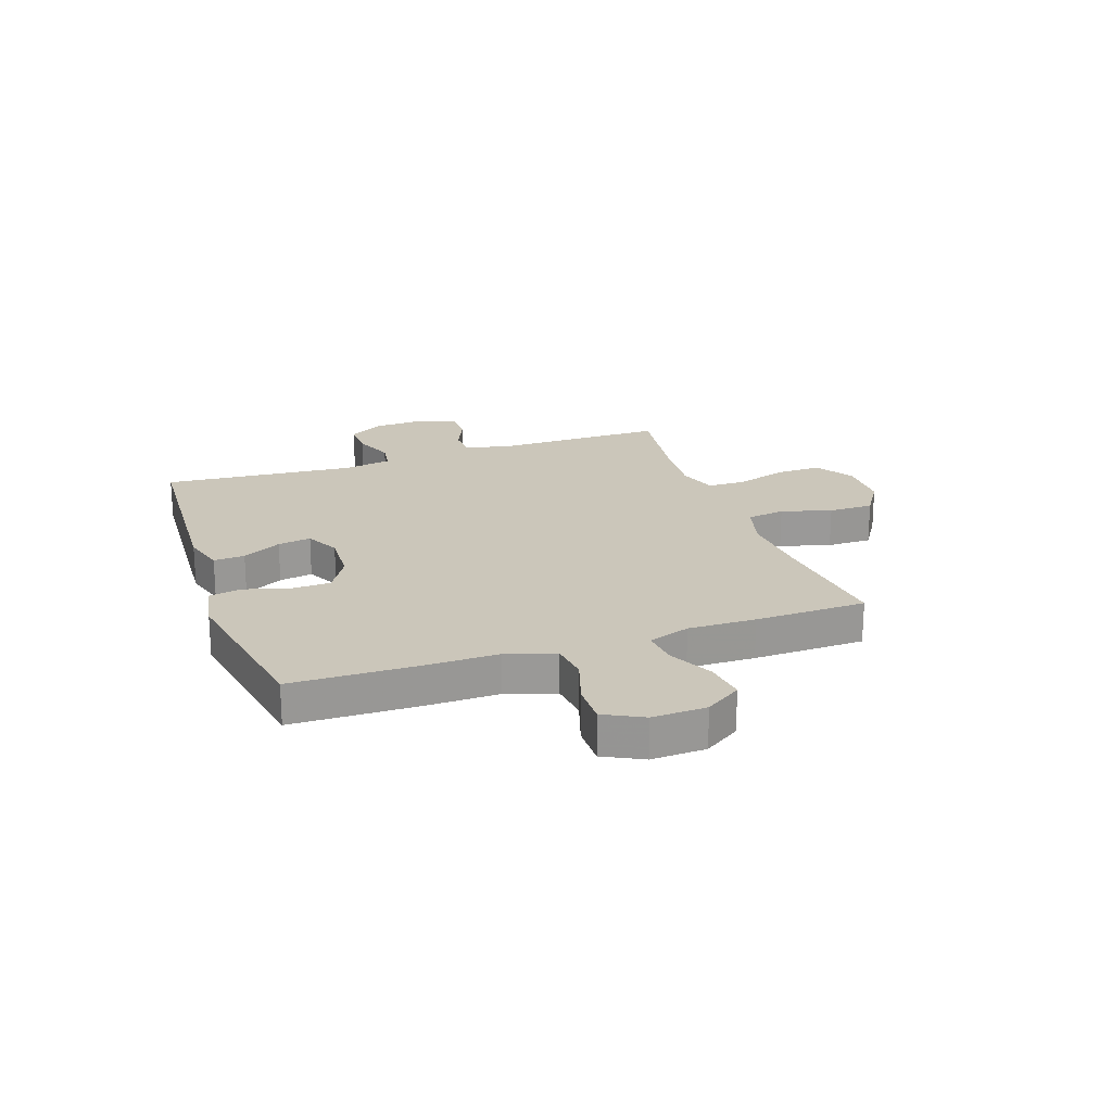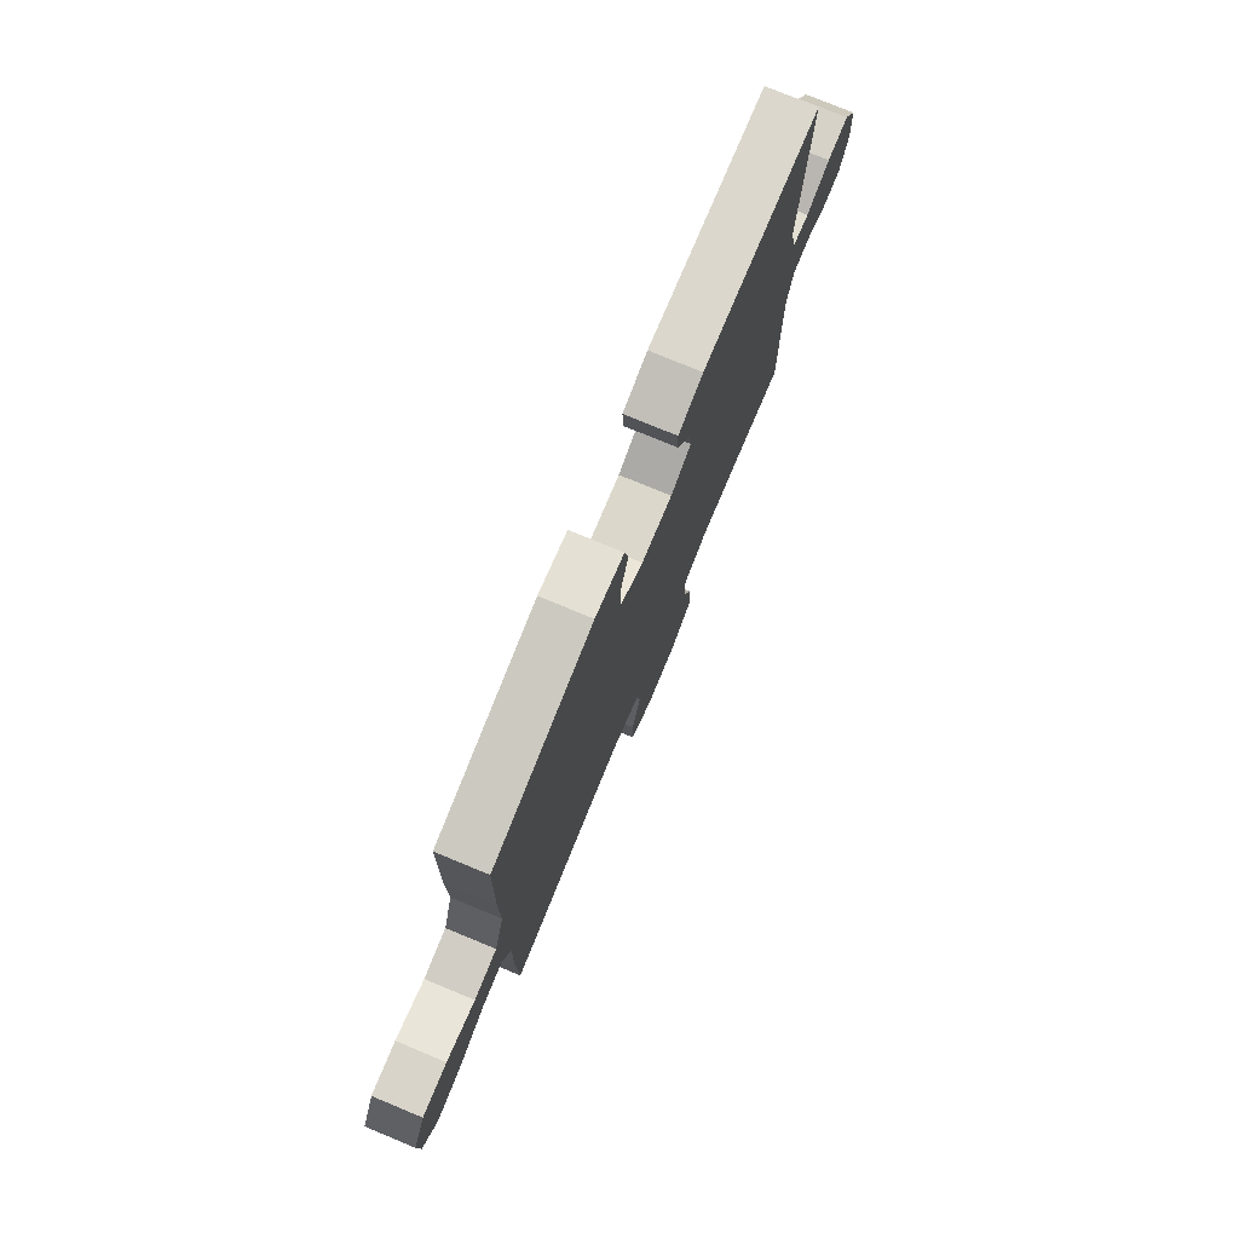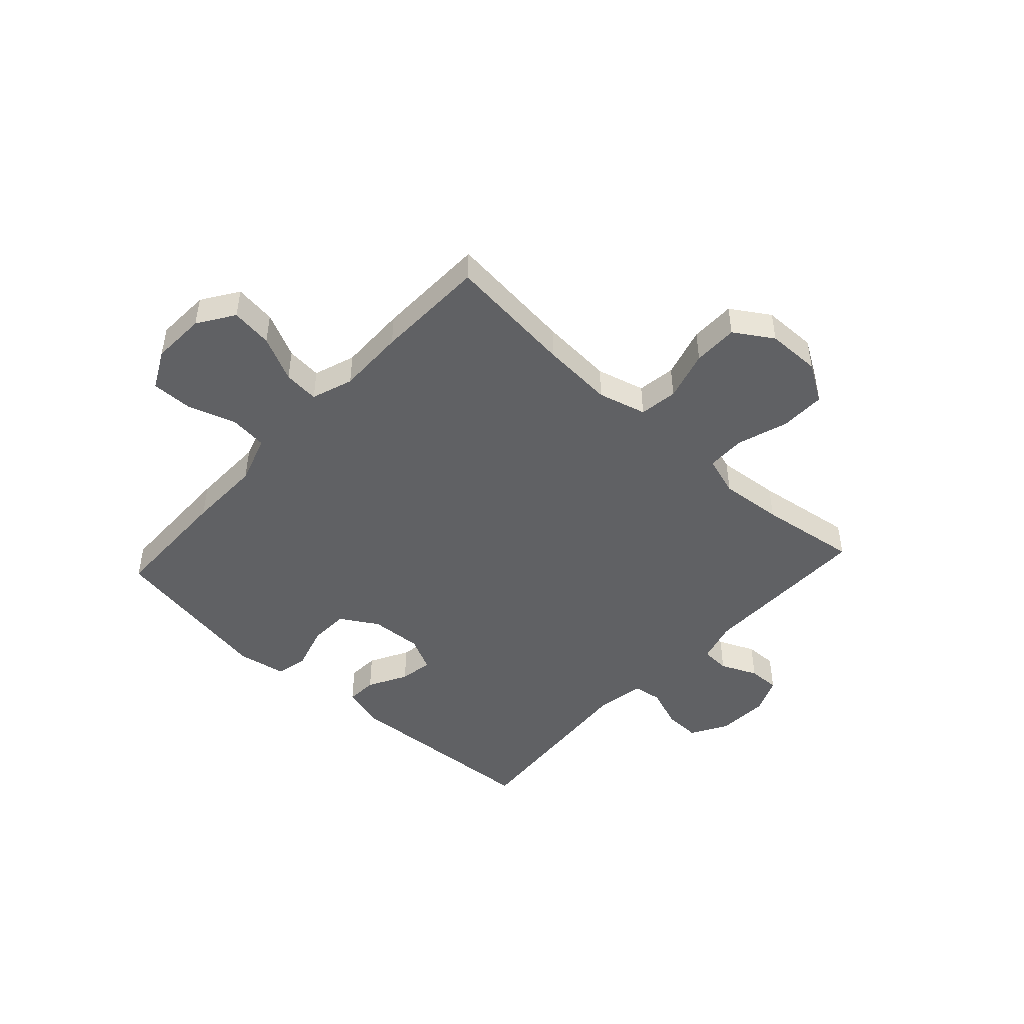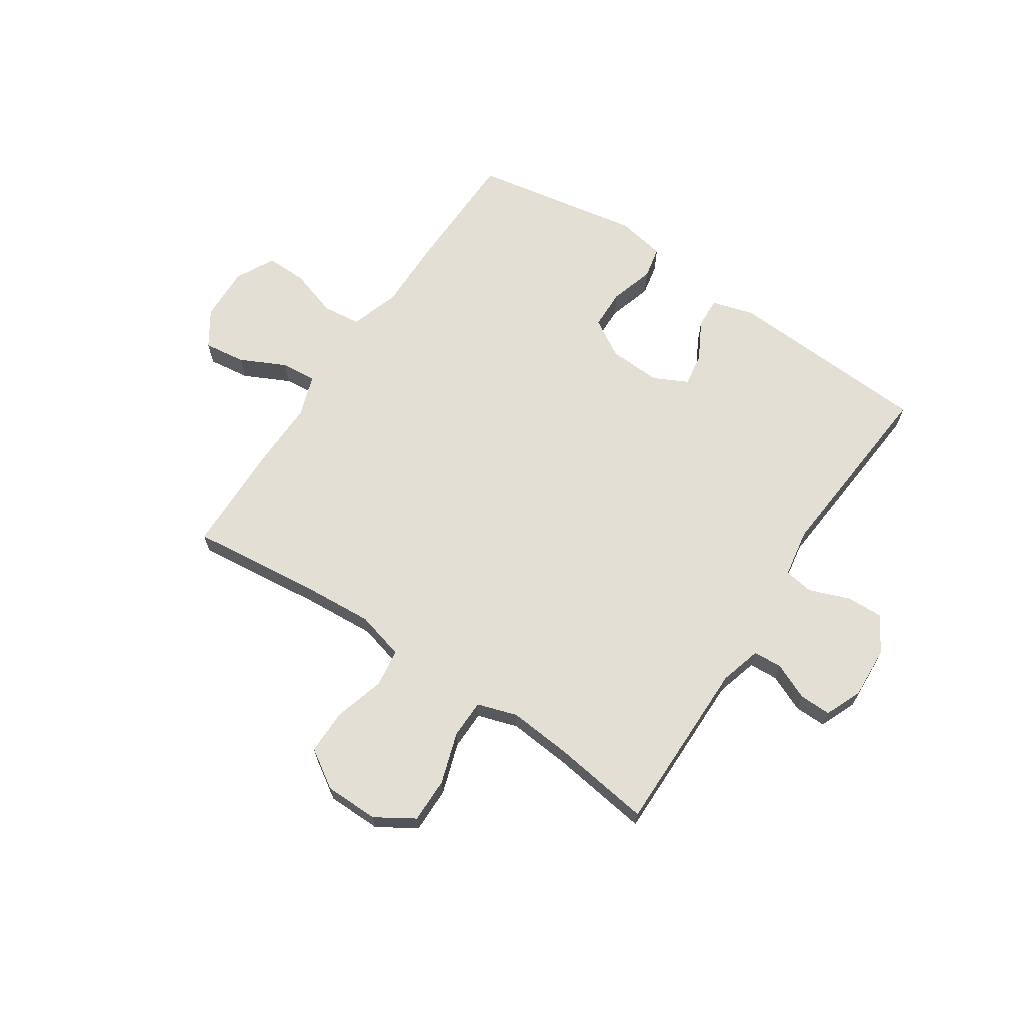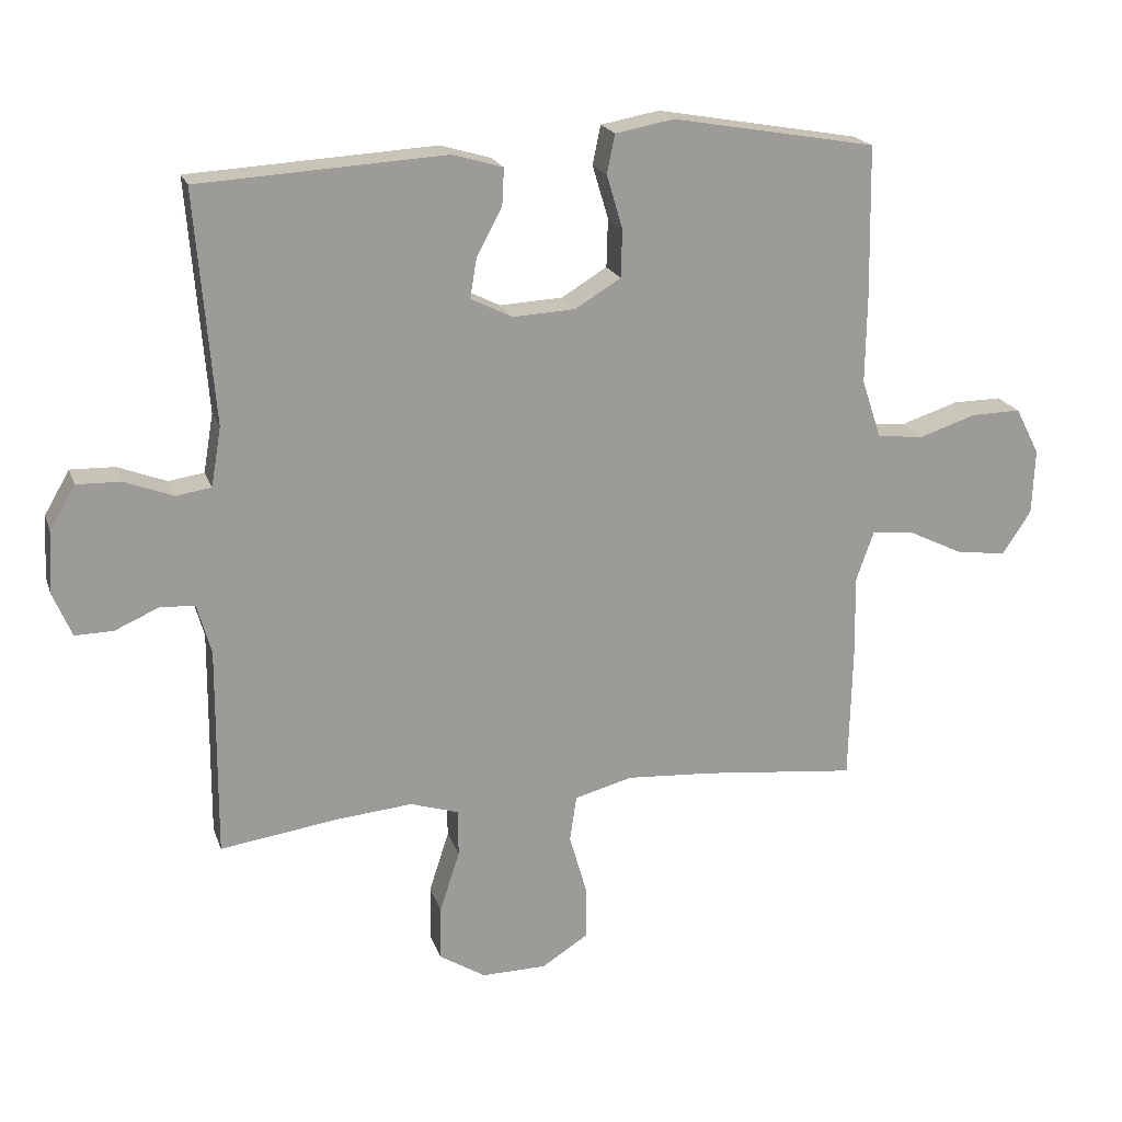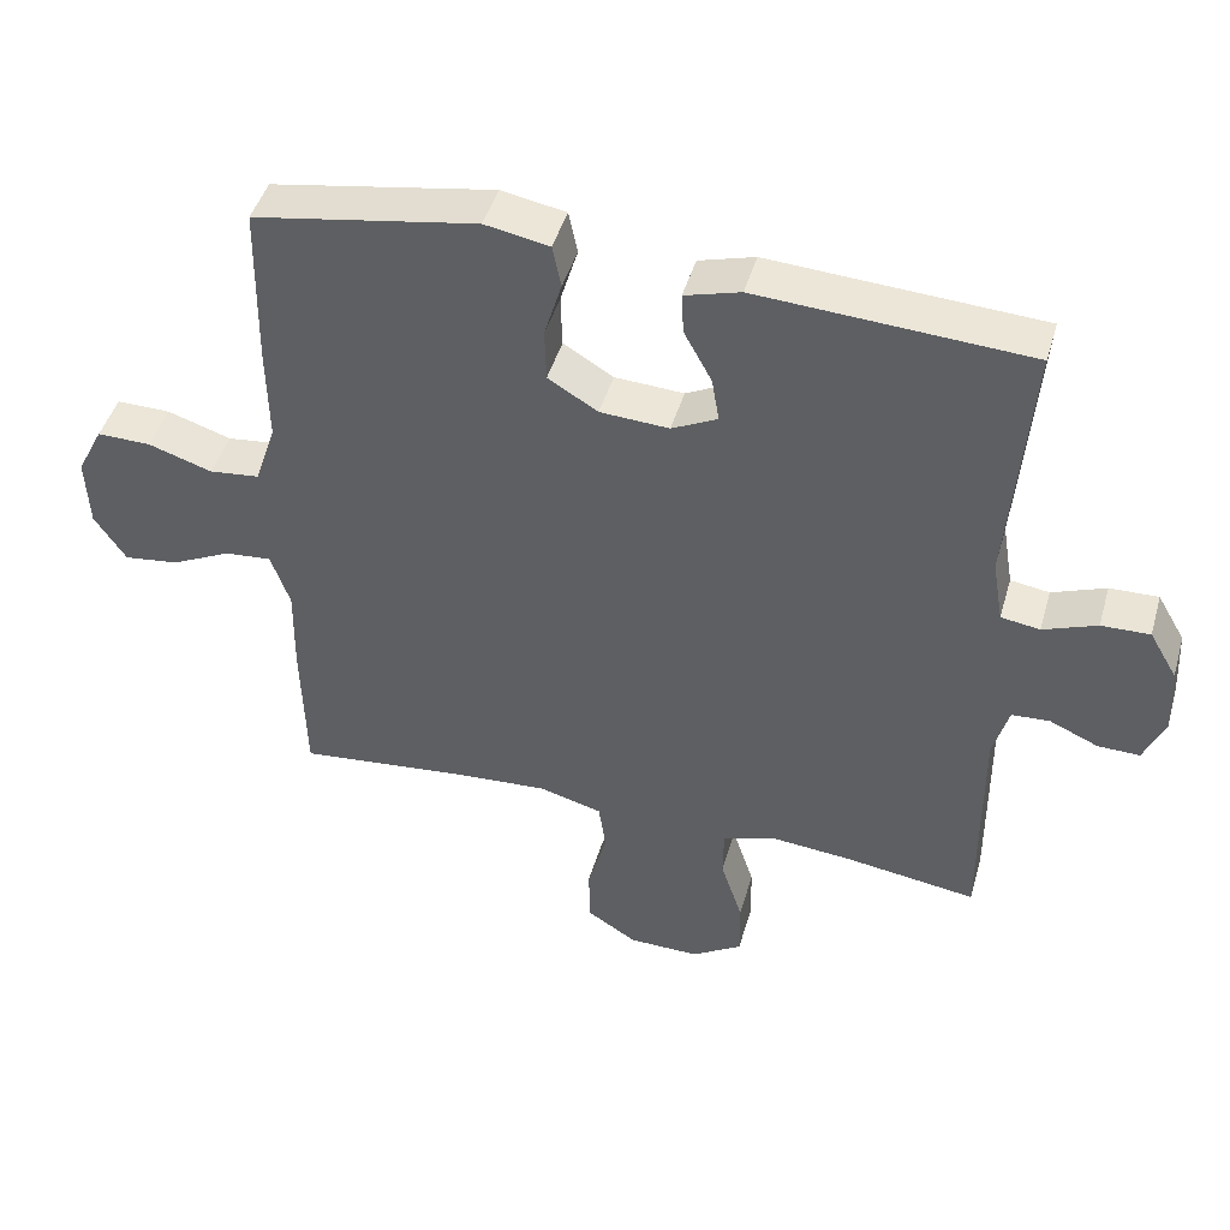
<metadata>
{"format":"obj","ext":"obj","renderer":"f3d","projection":"perspective","resolution":1024,"background":"white","views":[{"elev":21.2,"azim":70.9,"up":"+Y"},{"elev":76.5,"azim":112.5,"up":"+Z"},{"elev":-46.8,"azim":137.5,"up":"+Y"},{"elev":66.3,"azim":-146.3,"up":"+Y"},{"elev":20.0,"azim":-16.2,"up":"+Z"},{"elev":45.5,"azim":-164.1,"up":"+Z"}]}
</metadata>
<code>
v 0.5 0.07 -0.5
v 0.27 0.07 -0.475
v 0.139 0.07 -0.466
v 0.052 0.07 -0.489
v 0.042 0.07 -0.558
v 0.068 0.07 -0.649
v 0.068 0.07 -0.73
v -0.001 0.07 -0.774
v -0.098 0.07 -0.775
v -0.167 0.07 -0.732
v -0.166 0.07 -0.65
v -0.136 0.07 -0.558
v -0.137 0.07 -0.488
v -0.209 0.07 -0.465
v -0.322 0.07 -0.475
v -0.5 0.07 -0.5
v -0.498 0.07 -0.185
v -0.519 0.07 -0.11
v -0.571 0.07 -0.107
v -0.637 0.07 -0.136
v -0.694 0.07 -0.137
v -0.722 0.07 -0.071
v -0.717 0.07 0.023
v -0.679 0.07 0.088
v -0.613 0.07 0.086
v -0.54 0.07 0.058
v -0.487 0.07 0.066
v -0.472 0.07 0.154
v -0.5 0.07 0.5
v -0.132 0.07 0.521
v -0.056 0.07 0.499
v -0.059 0.07 0.443
v -0.097 0.07 0.373
v -0.107 0.07 0.313
v -0.045 0.07 0.282
v 0.049 0.07 0.287
v 0.117 0.07 0.328
v 0.119 0.07 0.4
v 0.095 0.07 0.48
v 0.107 0.07 0.538
v 0.195 0.07 0.554
v 0.5 0.07 0.5
v 0.504 0.07 0.275
v 0.502 0.07 0.142
v 0.531 0.07 0.054
v 0.6 0.07 0.046
v 0.687 0.07 0.074
v 0.761 0.07 0.075
v 0.797 0.07 0.005
v 0.793 0.07 -0.093
v 0.75 0.07 -0.158
v 0.675 0.07 -0.148
v 0.593 0.07 -0.108
v 0.529 0.07 -0.102
v 0.503 0.07 -0.177
v 0.505 0.07 -0.299
v 0.5 0 -0.5
v 0.27 0 -0.475
v 0.139 0 -0.466
v 0.052 0 -0.489
v 0.042 0 -0.558
v 0.068 0 -0.649
v 0.068 0 -0.73
v -0.001 0 -0.774
v -0.098 0 -0.775
v -0.167 0 -0.732
v -0.166 0 -0.65
v -0.136 0 -0.558
v -0.137 0 -0.488
v -0.209 0 -0.465
v -0.322 0 -0.475
v -0.5 0 -0.5
v -0.498 0 -0.185
v -0.519 0 -0.11
v -0.571 0 -0.107
v -0.637 0 -0.136
v -0.694 0 -0.137
v -0.722 0 -0.071
v -0.717 0 0.023
v -0.679 0 0.088
v -0.613 0 0.086
v -0.54 0 0.058
v -0.487 0 0.066
v -0.472 0 0.154
v -0.5 0 0.5
v -0.132 0 0.521
v -0.056 0 0.499
v -0.059 0 0.443
v -0.097 0 0.373
v -0.107 0 0.313
v -0.045 0 0.282
v 0.049 0 0.287
v 0.117 0 0.328
v 0.119 0 0.4
v 0.095 0 0.48
v 0.107 0 0.538
v 0.195 0 0.554
v 0.5 0 0.5
v 0.504 0 0.275
v 0.502 0 0.142
v 0.531 0 0.054
v 0.6 0 0.046
v 0.687 0 0.074
v 0.761 0 0.075
v 0.797 0 0.005
v 0.793 0 -0.093
v 0.75 0 -0.158
v 0.675 0 -0.148
v 0.593 0 -0.108
v 0.529 0 -0.102
v 0.503 0 -0.177
v 0.505 0 -0.299
f 55 56 1 2
f 54 55 2 3
f 51 52 53
f 50 51 53
f 49 50 53
f 48 49 53
f 47 48 53
f 46 47 53
f 45 46 53 54
f 54 3 4
f 45 54 4
f 44 45 4
f 42 43 44
f 41 42 44
f 40 41 44
f 39 40 44
f 38 39 44
f 37 38 44
f 36 37 44 4
f 31 32 33
f 30 31 33
f 29 30 33
f 28 29 33
f 27 28 33 34
f 24 25 26
f 23 24 26
f 22 23 26
f 21 22 26
f 20 21 26
f 19 20 26
f 18 19 26 27
f 27 34 35
f 18 27 35
f 17 18 35
f 10 11 12
f 9 10 12
f 8 9 12
f 7 8 12
f 6 7 12
f 5 6 12
f 5 12 13
f 4 5 13
f 36 4 13 14
f 17 35 36
f 16 17 36
f 15 16 36
f 14 15 36
f 58 57 112 111
f 59 58 111 110
f 109 108 107
f 109 107 106
f 109 106 105
f 109 105 104
f 109 104 103
f 109 103 102
f 110 109 102 101
f 60 59 110
f 60 110 101
f 60 101 100
f 100 99 98
f 100 98 97
f 100 97 96
f 100 96 95
f 100 95 94
f 100 94 93
f 60 100 93 92
f 89 88 87
f 89 87 86
f 89 86 85
f 89 85 84
f 90 89 84 83
f 82 81 80
f 82 80 79
f 82 79 78
f 82 78 77
f 82 77 76
f 82 76 75
f 83 82 75 74
f 91 90 83
f 91 83 74
f 91 74 73
f 68 67 66
f 68 66 65
f 68 65 64
f 68 64 63
f 68 63 62
f 68 62 61
f 69 68 61
f 69 61 60
f 70 69 60 92
f 92 91 73
f 92 73 72
f 92 72 71
f 92 71 70
f 1 57 58 2
f 2 58 59 3
f 3 59 60 4
f 4 60 61 5
f 5 61 62 6
f 6 62 63 7
f 7 63 64 8
f 8 64 65 9
f 9 65 66 10
f 10 66 67 11
f 11 67 68 12
f 12 68 69 13
f 13 69 70 14
f 14 70 71 15
f 15 71 72 16
f 16 72 73 17
f 17 73 74 18
f 18 74 75 19
f 19 75 76 20
f 20 76 77 21
f 21 77 78 22
f 22 78 79 23
f 23 79 80 24
f 24 80 81 25
f 25 81 82 26
f 26 82 83 27
f 27 83 84 28
f 28 84 85 29
f 29 85 86 30
f 30 86 87 31
f 31 87 88 32
f 32 88 89 33
f 33 89 90 34
f 34 90 91 35
f 35 91 92 36
f 36 92 93 37
f 37 93 94 38
f 38 94 95 39
f 39 95 96 40
f 40 96 97 41
f 41 97 98 42
f 42 98 99 43
f 43 99 100 44
f 44 100 101 45
f 45 101 102 46
f 46 102 103 47
f 47 103 104 48
f 48 104 105 49
f 49 105 106 50
f 50 106 107 51
f 51 107 108 52
f 52 108 109 53
f 53 109 110 54
f 54 110 111 55
f 55 111 112 56
f 56 112 57 1

</code>
